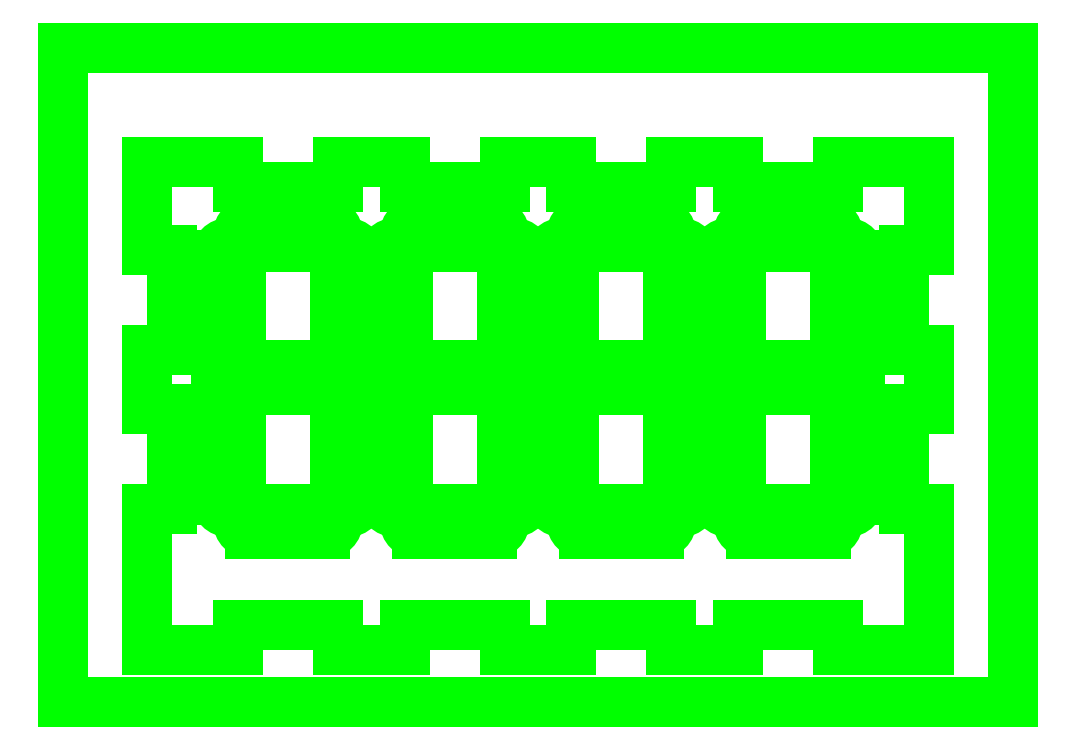
<metadata>
{"format":"dxf","ext":"dxf","renderer":"ezdxf+matplotlib","layout":"modelspace","background":"white","min_lineweight":24,"dpi":150}
</metadata>
<code>
0
SECTION
2
ENTITIES
0
LINE
8
OUTER_LOOP
10
61.42
20
-180.8
30
0
11
61.42
21
-140.8
31
0
0
ARC
8
OUTER_LOOP
10
66.42
20
-140.8
30
0
40
5
50
0
51
180
0
ARC
8
OUTER_LOOP
10
66.42
20
-180.8
30
0
40
5
50
180
51
0
0
LINE
8
OUTER_LOOP
10
71.42
20
-140.8
30
0
11
71.42
21
-180.8
31
0
0
LINE
8
OUTER_LOOP
10
71.42
20
-123
30
0
11
71.42
21
-83.05
31
0
0
ARC
8
OUTER_LOOP
10
66.42
20
-83.05
30
0
40
5
50
0
51
180
0
LINE
8
OUTER_LOOP
10
61.42
20
-83.05
30
0
11
61.42
21
-123
31
0
0
ARC
8
OUTER_LOOP
10
66.42
20
-123
30
0
40
5
50
180
51
0
0
LINE
8
OUTER_LOOP
10
105.2
20
-127
30
0
11
75.17
21
-127
31
0
0
ARC
8
OUTER_LOOP
10
75.17
20
-132
30
0
40
5
50
90
51
270
0
LINE
8
OUTER_LOOP
10
75.17
20
-137
30
0
11
105.2
21
-137
31
0
0
ARC
8
OUTER_LOOP
10
105.2
20
-132
30
0
40
5
50
270
51
90
0
LINE
8
OUTER_LOOP
10
75.17
20
-69.64
30
0
11
105.2
21
-69.64
31
0
0
ARC
8
OUTER_LOOP
10
113.9
20
-83.05
30
0
40
5
50
0
51
180
0
LINE
8
OUTER_LOOP
10
105.2
20
-79.64
30
0
11
75.17
21
-79.64
31
0
0
ARC
8
OUTER_LOOP
10
75.17
20
-74.64
30
0
40
5
50
90
51
270
0
ARC
8
OUTER_LOOP
10
105.2
20
-74.64
30
0
40
5
50
270
51
90
0
LINE
8
OUTER_LOOP
10
75.17
20
-194.5
30
0
11
105.2
21
-194.5
31
0
0
ARC
8
OUTER_LOOP
10
105.2
20
-189.5
30
0
40
5
50
270
51
90
0
LINE
8
OUTER_LOOP
10
105.2
20
-184.5
30
0
11
75.17
21
-184.5
31
0
0
ARC
8
OUTER_LOOP
10
75.17
20
-189.5
30
0
40
5
50
90
51
270
0
ARC
8
OUTER_LOOP
10
113.9
20
-123
30
0
40
5
50
180
51
0
0
ARC
8
OUTER_LOOP
10
113.9
20
-180.8
30
0
40
5
50
180
51
0
0
ARC
8
OUTER_LOOP
10
113.9
20
-140.8
30
0
40
5
50
0
51
180
0
LINE
8
OUTER_LOOP
10
108.9
20
-123
30
0
11
108.9
21
-83.05
31
0
0
LINE
8
OUTER_LOOP
10
118.9
20
-180.8
30
0
11
118.9
21
-140.8
31
0
0
LINE
8
OUTER_LOOP
10
108.9
20
-140.8
30
0
11
108.9
21
-180.8
31
0
0
LINE
8
OUTER_LOOP
10
118.9
20
-83.05
30
0
11
118.9
21
-123
31
0
0
LINE
8
OUTER_LOOP
10
128.1
20
-180.8
30
0
11
128.1
21
-140.8
31
0
0
ARC
8
OUTER_LOOP
10
133.1
20
-140.8
30
0
40
5
50
0
51
180
0
ARC
8
OUTER_LOOP
10
133.1
20
-180.8
30
0
40
5
50
180
51
0
0
LINE
8
OUTER_LOOP
10
138.1
20
-140.8
30
0
11
138.1
21
-180.8
31
0
0
LINE
8
OUTER_LOOP
10
141.8
20
-69.64
30
0
11
171.8
21
-69.64
31
0
0
ARC
8
OUTER_LOOP
10
141.8
20
-74.64
30
0
40
5
50
90
51
270
0
LINE
8
OUTER_LOOP
10
171.8
20
-79.64
30
0
11
141.8
21
-79.64
31
0
0
ARC
8
OUTER_LOOP
10
171.8
20
-74.64
30
0
40
5
50
270
51
90
0
LINE
8
OUTER_LOOP
10
141.8
20
-194.5
30
0
11
171.8
21
-194.5
31
0
0
LINE
8
OUTER_LOOP
10
171.8
20
-184.5
30
0
11
141.8
21
-184.5
31
0
0
ARC
8
OUTER_LOOP
10
171.8
20
-189.5
30
0
40
5
50
270
51
90
0
ARC
8
OUTER_LOOP
10
141.8
20
-189.5
30
0
40
5
50
90
51
270
0
ARC
8
OUTER_LOOP
10
133.1
20
-83.05
30
0
40
5
50
0
51
180
0
ARC
8
OUTER_LOOP
10
133.1
20
-123
30
0
40
5
50
180
51
0
0
LINE
8
OUTER_LOOP
10
138.1
20
-123
30
0
11
138.1
21
-83.05
31
0
0
LINE
8
OUTER_LOOP
10
128.1
20
-83.05
30
0
11
128.1
21
-123
31
0
0
LINE
8
OUTER_LOOP
10
175.6
20
-123
30
0
11
175.6
21
-83.05
31
0
0
ARC
8
OUTER_LOOP
10
180.6
20
-123
30
0
40
5
50
180
51
0
0
LINE
8
OUTER_LOOP
10
185.6
20
-83.05
30
0
11
185.6
21
-123
31
0
0
ARC
8
OUTER_LOOP
10
180.6
20
-83.05
30
0
40
5
50
0
51
180
0
LINE
8
OUTER_LOOP
10
175.6
20
-140.8
30
0
11
175.6
21
-180.8
31
0
0
ARC
8
OUTER_LOOP
10
180.6
20
-180.8
30
0
40
5
50
180
51
0
0
LINE
8
OUTER_LOOP
10
185.6
20
-180.8
30
0
11
185.6
21
-140.8
31
0
0
ARC
8
OUTER_LOOP
10
180.6
20
-140.8
30
0
40
5
50
0
51
180
0
ARC
8
OUTER_LOOP
10
141.8
20
-132
30
0
40
5
50
90
51
270
0
ARC
8
OUTER_LOOP
10
171.8
20
-132
30
0
40
5
50
270
51
90
0
LINE
8
OUTER_LOOP
10
141.8
20
-137
30
0
11
171.8
21
-137
31
0
0
LINE
8
OUTER_LOOP
10
171.8
20
-127
30
0
11
141.8
21
-127
31
0
0
LINE
8
OUTER_LOOP
10
194.8
20
-180.8
30
0
11
194.8
21
-140.8
31
0
0
ARC
8
OUTER_LOOP
10
199.8
20
-140.8
30
0
40
5
50
0
51
180
0
ARC
8
OUTER_LOOP
10
199.8
20
-180.8
30
0
40
5
50
180
51
360
0
LINE
8
OUTER_LOOP
10
204.8
20
-140.8
30
0
11
204.8
21
-180.8
31
0
0
LINE
8
OUTER_LOOP
10
208.5
20
-69.64
30
0
11
238.5
21
-69.64
31
0
0
ARC
8
OUTER_LOOP
10
208.5
20
-74.64
30
0
40
5
50
90
51
270
0
LINE
8
OUTER_LOOP
10
238.5
20
-79.64
30
0
11
208.5
21
-79.64
31
0
0
ARC
8
OUTER_LOOP
10
238.5
20
-74.64
30
0
40
5
50
270
51
90
0
LINE
8
OUTER_LOOP
10
208.5
20
-194.5
30
0
11
238.5
21
-194.5
31
0
0
LINE
8
OUTER_LOOP
10
238.5
20
-184.5
30
0
11
208.5
21
-184.5
31
0
0
ARC
8
OUTER_LOOP
10
238.5
20
-189.5
30
0
40
5
50
270
51
90
0
ARC
8
OUTER_LOOP
10
208.5
20
-189.5
30
0
40
5
50
90
51
270
0
ARC
8
OUTER_LOOP
10
199.8
20
-83.05
30
0
40
5
50
0
51
180
0
ARC
8
OUTER_LOOP
10
199.8
20
-123
30
0
40
5
50
180
51
0
0
LINE
8
OUTER_LOOP
10
204.8
20
-123
30
0
11
204.8
21
-83.05
31
0
0
LINE
8
OUTER_LOOP
10
194.8
20
-83.05
30
0
11
194.8
21
-123
31
0
0
LINE
8
OUTER_LOOP
10
242.3
20
-123
30
0
11
242.3
21
-83.05
31
0
0
ARC
8
OUTER_LOOP
10
247.3
20
-123
30
0
40
5
50
180
51
0
0
LINE
8
OUTER_LOOP
10
252.3
20
-83.05
30
0
11
252.3
21
-123
31
0
0
ARC
8
OUTER_LOOP
10
247.3
20
-83.05
30
0
40
5
50
0
51
180
0
LINE
8
OUTER_LOOP
10
242.3
20
-140.8
30
0
11
242.3
21
-180.8
31
0
0
ARC
8
OUTER_LOOP
10
247.3
20
-180.8
30
0
40
5
50
180
51
0
0
LINE
8
OUTER_LOOP
10
252.3
20
-180.8
30
0
11
252.3
21
-140.8
31
0
0
ARC
8
OUTER_LOOP
10
247.3
20
-140.8
30
0
40
5
50
0
51
180
0
ARC
8
OUTER_LOOP
10
208.5
20
-132
30
0
40
5
50
90
51
270
0
ARC
8
OUTER_LOOP
10
238.5
20
-132
30
0
40
5
50
270
51
90
0
LINE
8
OUTER_LOOP
10
208.5
20
-137
30
0
11
238.5
21
-137
31
0
0
LINE
8
OUTER_LOOP
10
238.5
20
-127
30
0
11
208.5
21
-127
31
0
0
LINE
8
OUTER_LOOP
10
261.4
20
-180.8
30
0
11
261.4
21
-140.8
31
0
0
ARC
8
OUTER_LOOP
10
266.4
20
-140.8
30
0
40
5
50
0
51
180
0
ARC
8
OUTER_LOOP
10
266.4
20
-180.8
30
0
40
5
50
180
51
360
0
LINE
8
OUTER_LOOP
10
271.4
20
-140.8
30
0
11
271.4
21
-180.8
31
0
0
LINE
8
OUTER_LOOP
10
275.2
20
-69.64
30
0
11
305.2
21
-69.64
31
0
0
ARC
8
OUTER_LOOP
10
275.2
20
-74.64
30
0
40
5
50
90
51
270
0
LINE
8
OUTER_LOOP
10
305.2
20
-79.64
30
0
11
275.2
21
-79.64
31
0
0
ARC
8
OUTER_LOOP
10
305.2
20
-74.64
30
0
40
5
50
270
51
90
0
LINE
8
OUTER_LOOP
10
275.2
20
-194.5
30
0
11
305.2
21
-194.5
31
0
0
LINE
8
OUTER_LOOP
10
305.2
20
-184.5
30
0
11
275.2
21
-184.5
31
0
0
ARC
8
OUTER_LOOP
10
305.2
20
-189.5
30
0
40
5
50
270
51
90
0
ARC
8
OUTER_LOOP
10
275.2
20
-189.5
30
0
40
5
50
90
51
270
0
ARC
8
OUTER_LOOP
10
266.4
20
-83.05
30
0
40
5
50
0
51
180
0
ARC
8
OUTER_LOOP
10
266.4
20
-123
30
0
40
5
50
180
51
0
0
LINE
8
OUTER_LOOP
10
271.4
20
-123
30
0
11
271.4
21
-83.05
31
0
0
LINE
8
OUTER_LOOP
10
261.4
20
-83.05
30
0
11
261.4
21
-123
31
0
0
LINE
8
OUTER_LOOP
10
308.9
20
-123
30
0
11
308.9
21
-83.05
31
0
0
ARC
8
OUTER_LOOP
10
313.9
20
-123
30
0
40
5
50
180
51
0
0
LINE
8
OUTER_LOOP
10
318.9
20
-83.05
30
0
11
318.9
21
-123
31
0
0
ARC
8
OUTER_LOOP
10
313.9
20
-83.05
30
0
40
5
50
0
51
180
0
LINE
8
OUTER_LOOP
10
308.9
20
-140.8
30
0
11
308.9
21
-180.8
31
0
0
ARC
8
OUTER_LOOP
10
313.9
20
-180.8
30
0
40
5
50
180
51
0
0
LINE
8
OUTER_LOOP
10
318.9
20
-180.8
30
0
11
318.9
21
-140.8
31
0
0
ARC
8
OUTER_LOOP
10
313.9
20
-140.8
30
0
40
5
50
0
51
180
0
ARC
8
OUTER_LOOP
10
275.2
20
-132
30
0
40
5
50
90
51
270
0
ARC
8
OUTER_LOOP
10
305.2
20
-132
30
0
40
5
50
270
51
90
0
LINE
8
OUTER_LOOP
10
275.2
20
-137
30
0
11
305.2
21
-137
31
0
0
LINE
8
OUTER_LOOP
10
305.2
20
-127
30
0
11
275.2
21
-127
31
0
0
LINE
8
INTERIOR_LOOPS
10
346.7
20
-184.5
30
0
11
336.7
21
-184.5
31
0
0
LINE
8
INTERIOR_LOOPS
10
336.7
20
-184.5
30
0
11
336.7
21
-144.5
31
0
0
LINE
8
INTERIOR_LOOPS
10
336.7
20
-144.5
30
0
11
346.7
21
-144.5
31
0
0
LINE
8
INTERIOR_LOOPS
10
346.7
20
-144.5
30
0
11
346.7
21
-120.8
31
0
0
LINE
8
INTERIOR_LOOPS
10
346.7
20
-120.8
30
0
11
336.7
21
-120.8
31
0
0
LINE
8
INTERIOR_LOOPS
10
336.7
20
-120.8
30
0
11
336.7
21
-80.8
31
0
0
LINE
8
INTERIOR_LOOPS
10
336.7
20
-80.8
30
0
11
346.7
21
-80.8
31
0
0
LINE
8
INTERIOR_LOOPS
10
346.7
20
-80.8
30
0
11
346.7
21
-45.8
31
0
0
LINE
8
INTERIOR_LOOPS
10
346.7
20
-45.8
30
0
11
310.2
21
-45.8
31
0
0
LINE
8
INTERIOR_LOOPS
10
310.2
20
-45.8
30
0
11
310.2
21
-55.8
31
0
0
LINE
8
INTERIOR_LOOPS
10
310.2
20
-55.8
30
0
11
270.2
21
-55.8
31
0
0
LINE
8
INTERIOR_LOOPS
10
270.2
20
-55.8
30
0
11
270.2
21
-45.8
31
0
0
LINE
8
INTERIOR_LOOPS
10
270.2
20
-45.8
30
0
11
243.5
21
-45.8
31
0
0
LINE
8
INTERIOR_LOOPS
10
243.5
20
-45.8
30
0
11
243.5
21
-55.8
31
0
0
LINE
8
INTERIOR_LOOPS
10
243.5
20
-55.8
30
0
11
203.5
21
-55.8
31
0
0
LINE
8
INTERIOR_LOOPS
10
203.5
20
-55.8
30
0
11
203.5
21
-45.8
31
0
0
LINE
8
INTERIOR_LOOPS
10
203.5
20
-45.8
30
0
11
176.8
21
-45.8
31
0
0
LINE
8
INTERIOR_LOOPS
10
176.8
20
-45.8
30
0
11
176.8
21
-55.8
31
0
0
LINE
8
INTERIOR_LOOPS
10
176.8
20
-55.8
30
0
11
136.8
21
-55.8
31
0
0
LINE
8
INTERIOR_LOOPS
10
136.8
20
-55.8
30
0
11
136.8
21
-45.8
31
0
0
LINE
8
INTERIOR_LOOPS
10
136.8
20
-45.8
30
0
11
110.2
21
-45.8
31
0
0
LINE
8
INTERIOR_LOOPS
10
110.2
20
-45.8
30
0
11
110.2
21
-55.8
31
0
0
LINE
8
INTERIOR_LOOPS
10
110.2
20
-55.8
30
0
11
70.17
21
-55.8
31
0
0
LINE
8
INTERIOR_LOOPS
10
70.17
20
-55.8
30
0
11
70.17
21
-45.8
31
0
0
LINE
8
INTERIOR_LOOPS
10
70.17
20
-45.8
30
0
11
33.67
21
-45.8
31
0
0
LINE
8
INTERIOR_LOOPS
10
33.67
20
-45.8
30
0
11
33.67
21
-80.8
31
0
0
LINE
8
INTERIOR_LOOPS
10
33.67
20
-80.8
30
0
11
43.67
21
-80.8
31
0
0
LINE
8
INTERIOR_LOOPS
10
43.67
20
-80.8
30
0
11
43.67
21
-120.8
31
0
0
LINE
8
INTERIOR_LOOPS
10
43.67
20
-120.8
30
0
11
33.67
21
-120.8
31
0
0
LINE
8
INTERIOR_LOOPS
10
33.67
20
-120.8
30
0
11
33.67
21
-144.5
31
0
0
LINE
8
INTERIOR_LOOPS
10
33.67
20
-144.5
30
0
11
43.67
21
-144.5
31
0
0
LINE
8
INTERIOR_LOOPS
10
43.67
20
-144.5
30
0
11
43.67
21
-184.5
31
0
0
LINE
8
INTERIOR_LOOPS
10
43.67
20
-184.5
30
0
11
33.67
21
-184.5
31
0
0
LINE
8
INTERIOR_LOOPS
10
33.67
20
-184.5
30
0
11
33.67
21
-240.8
31
0
0
LINE
8
INTERIOR_LOOPS
10
33.67
20
-240.8
30
0
11
70.17
21
-240.8
31
0
0
LINE
8
INTERIOR_LOOPS
10
70.17
20
-240.8
30
0
11
70.17
21
-230.8
31
0
0
LINE
8
INTERIOR_LOOPS
10
70.17
20
-230.8
30
0
11
110.2
21
-230.8
31
0
0
LINE
8
INTERIOR_LOOPS
10
110.2
20
-230.8
30
0
11
110.2
21
-240.8
31
0
0
LINE
8
INTERIOR_LOOPS
10
110.2
20
-240.8
30
0
11
136.8
21
-240.8
31
0
0
LINE
8
INTERIOR_LOOPS
10
136.8
20
-240.8
30
0
11
136.8
21
-230.8
31
0
0
LINE
8
INTERIOR_LOOPS
10
136.8
20
-230.8
30
0
11
176.8
21
-230.8
31
0
0
LINE
8
INTERIOR_LOOPS
10
176.8
20
-230.8
30
0
11
176.8
21
-240.8
31
0
0
LINE
8
INTERIOR_LOOPS
10
176.8
20
-240.8
30
0
11
203.5
21
-240.8
31
0
0
LINE
8
INTERIOR_LOOPS
10
203.5
20
-240.8
30
0
11
203.5
21
-230.8
31
0
0
LINE
8
INTERIOR_LOOPS
10
203.5
20
-230.8
30
0
11
243.5
21
-230.8
31
0
0
LINE
8
INTERIOR_LOOPS
10
243.5
20
-230.8
30
0
11
243.5
21
-240.8
31
0
0
LINE
8
INTERIOR_LOOPS
10
243.5
20
-240.8
30
0
11
270.2
21
-240.8
31
0
0
LINE
8
INTERIOR_LOOPS
10
270.2
20
-240.8
30
0
11
270.2
21
-230.8
31
0
0
LINE
8
INTERIOR_LOOPS
10
270.2
20
-230.8
30
0
11
310.2
21
-230.8
31
0
0
LINE
8
INTERIOR_LOOPS
10
310.2
20
-230.8
30
0
11
310.2
21
-240.8
31
0
0
LINE
8
INTERIOR_LOOPS
10
310.2
20
-240.8
30
0
11
346.7
21
-240.8
31
0
0
LINE
8
INTERIOR_LOOPS
10
346.7
20
-240.8
30
0
11
346.7
21
-184.5
31
0
0
LINE
8
OUTER_LOOP
10
0
20
0
30
0
11
380.3
21
0
31
0
0
LINE
8
OUTER_LOOP
10
380.3
20
0
30
0
11
380.3
21
-261.8
31
0
0
LINE
8
OUTER_LOOP
10
380.3
20
-261.8
30
0
11
0
21
-261.8
31
0
0
LINE
8
OUTER_LOOP
10
0
20
-261.8
30
0
11
0
21
0
31
0
0
ENDSEC
0
EOF

</code>
